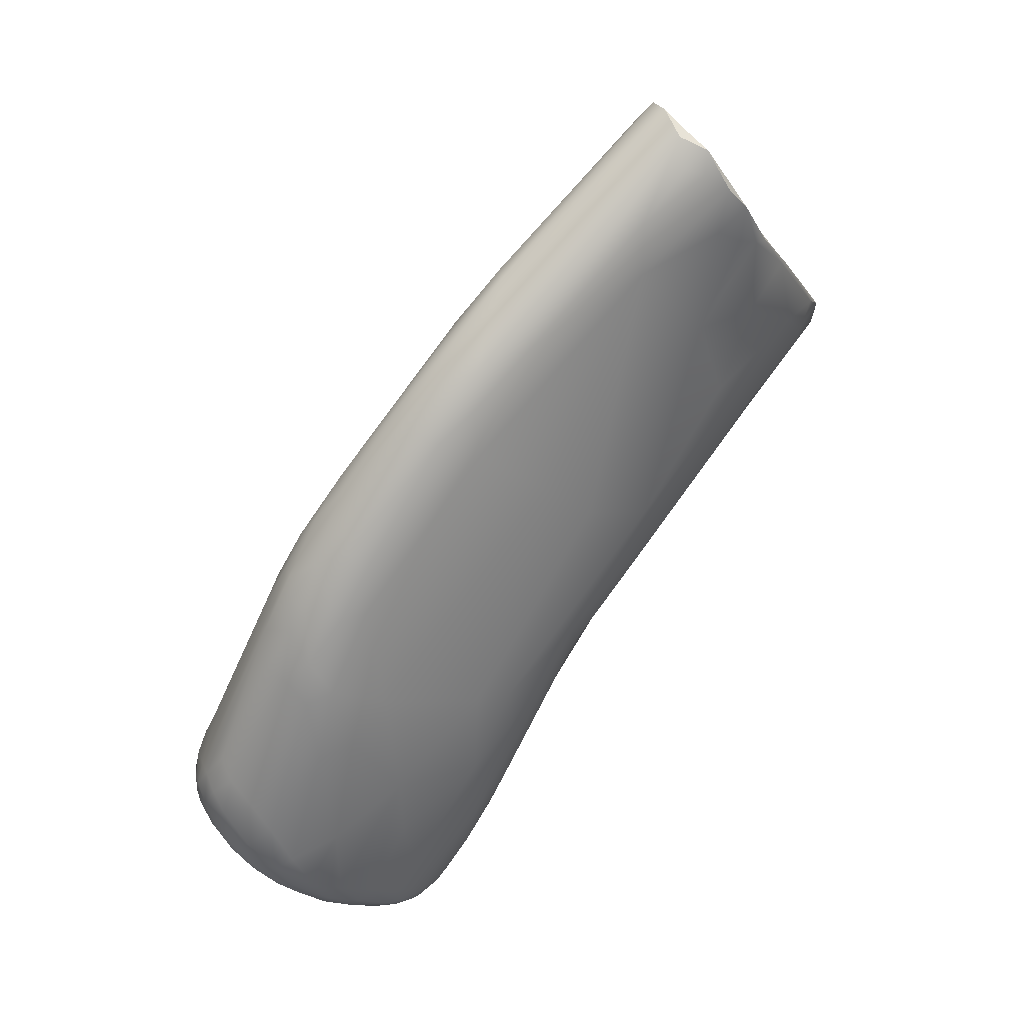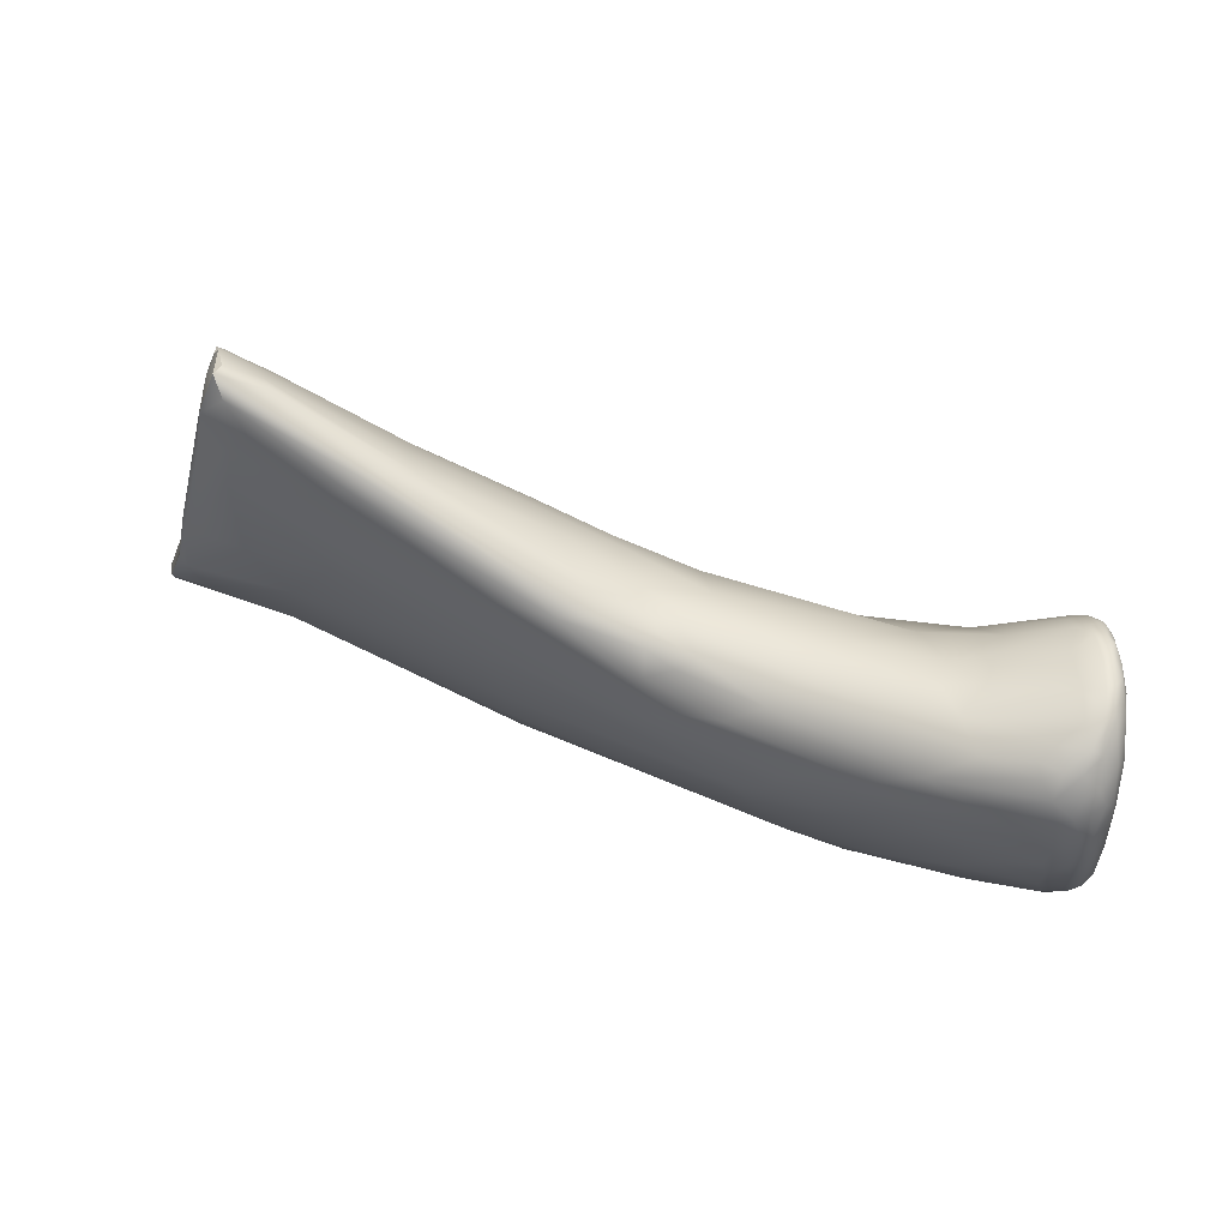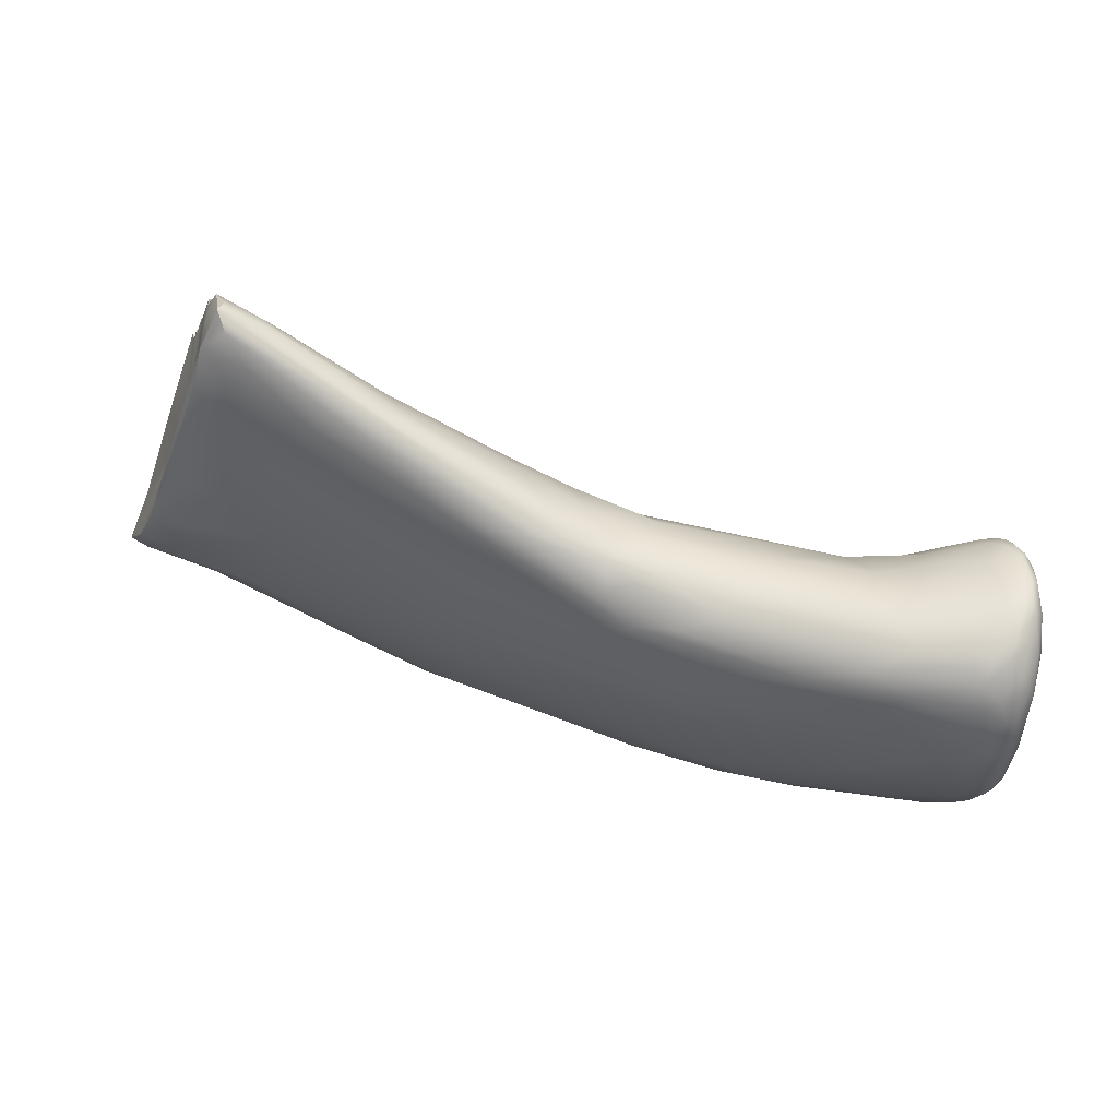
<metadata>
{"format":"obj","ext":"obj","renderer":"f3d","projection":"perspective","resolution":1024,"background":"white","views":[{"elev":-54.3,"azim":-124.9,"up":"+Y"},{"elev":8.5,"azim":9.9,"up":"+Y"},{"elev":-0.6,"azim":2.8,"up":"+Y"}]}
</metadata>
<code>
v -48.08 -165.3 1274
v -47.69 -165 1275
v -47.79 -164.5 1273
v -48.19 -167 1276
v -47.9 -166.7 1274
v -48.08 -166.2 1275
v -47.35 -167.4 1276
v -47.12 -167.4 1275
v -47.5 -166.5 1277
v -47.39 -167.2 1277
v -47.06 -167 1279
v -46.31 -163.7 1273
v -46.93 -161.9 1274
v -46.69 -161.6 1275
v -44.53 -168.5 1275
v -42.82 -168.9 1276
v -45.63 -167.4 1278
v -45.66 -166.9 1279
v -45.81 -166.4 1280
v -46.13 -165.5 1280
v -45.89 -165.8 1281
v -45.61 -165.2 1281
v -45.63 -164.6 1280
v -45.4 -164.5 1281
v -44.93 -164.1 1283
v -45.05 -164.7 1282
v -46.07 -160.8 1275
v -45.31 -159.5 1277
v -44.66 -158.5 1279
v -44.8 -162.6 1280
v -44.61 -163.2 1282
v -41.48 -167.3 1280
v -42.67 -165.3 1283
v -42.14 -163.5 1274
v -39.61 -169.5 1271
v -39.47 -168.6 1271
v -37.93 -171.3 1272
v -36.66 -172.3 1272
v -42.74 -160.7 1276
v -38.6 -171.5 1274
v -44.54 -158.8 1280
v -44.29 -158.7 1279
v -42.37 -160 1278
v -44.36 -158.4 1280
v -44.24 -158.7 1281
v -44.03 -158.4 1280
v -43.78 -158.2 1282
v -43.47 -158.1 1282
v -43.69 -158.4 1282
v -43.09 -158.4 1284
v -42.9 -157.7 1284
v -42.75 -158.1 1285
v -43.47 -160.9 1284
v -43.1 -161.4 1286
v -42.27 -162.7 1285
v -42.45 -158.7 1287
v -42.65 -160 1287
v -41.51 -159.5 1288
v -41.63 -161.3 1287
v -35.74 -170.8 1271
v -40.06 -163.3 1274
v -38.82 -167.2 1272
v -37.89 -166.4 1272
v -36.7 -169.5 1271
v -36.81 -171.1 1271
v -35.1 -172.3 1271
v -33.63 -173.7 1272
v -33.39 -173.4 1271
v -35.43 -173 1273
v -33.94 -173.4 1274
v -38.89 -160.6 1280
v -33.51 -172.3 1278
v -42.19 -157.8 1286
v -42.2 -157.8 1286
v -41 -158.6 1284
v -40.17 -158.8 1285
v -38.96 -165.9 1284
v -42.1 -157.9 1287
v -42.07 -157.9 1287
v -42.06 -158 1287
v -41.82 -158.6 1288
v -41.61 -158.3 1288
v -40.81 -160.8 1287
v -40.39 -158.8 1287
v -39.94 -159.2 1287
v -38.44 -163 1286
v -35.85 -166.1 1273
v -35.04 -168.1 1272
v -33.75 -172.1 1270
v -32.38 -173.1 1271
v -37.29 -163.2 1275
v -34.81 -165.1 1274
v -37.14 -162.4 1277
v -36.03 -161.5 1282
v -33.01 -171.1 1281
v -35.85 -161.5 1284
v -33.18 -168.9 1284
v -37.42 -162.6 1287
v -36.98 -162.1 1287
v -36.15 -162.2 1287
v -31.79 -168 1272
v -29.23 -173.7 1270
v -29.42 -172.6 1270
v -28.54 -174.9 1271
v -27.99 -175.4 1272
v -28.21 -175.6 1273
v -35.15 -162.2 1285
v -33.06 -166.5 1286
v -27.55 -173.7 1270
v -26.62 -171.5 1271
v -26.39 -175.2 1271
v -26.25 -173.3 1270
v -29.22 -167 1274
v -26.21 -176.2 1274
v -25.91 -176.1 1272
v -25.37 -176.5 1273
v -24.62 -176.1 1272
v -29.48 -165.3 1278
v -32.39 -163.6 1279
v -29.2 -164.9 1280
v -31.2 -163.9 1282
v -30.51 -164.4 1283
v -29.73 -165.5 1285
v -27.29 -171.2 1284
v -31.22 -165.8 1286
v -30.15 -167.2 1286
v -28.61 -167.1 1285
v -27.1 -169.3 1285
v -25.08 -174.2 1270
v -25.08 -174.8 1270
v -24.02 -173.6 1270
v -22.92 -174.3 1271
v -24.59 -175.4 1271
v -22.37 -175.3 1271
v -27.13 -167.1 1275
v -24.5 -169.9 1272
v -23.49 -176.2 1272
v -23.04 -176.9 1273
v -21.58 -176.8 1272
v -22.45 -177.2 1274
v -21.34 -177.4 1274
v -25.81 -166.2 1280
v -22.84 -176.7 1277
v -28.45 -165.1 1281
v -23.74 -174.7 1281
v -27.99 -165.9 1284
v -26.94 -167.1 1285
v -26.02 -167 1284
v -25.9 -167.6 1285
v -22.64 -173.5 1284
v -24.18 -173.7 1282
v -27.02 -168.3 1285
v -26.59 -167.8 1285
v -25.93 -169 1285
v -25.19 -168.6 1285
v -26.18 -170.7 1285
v -24.3 -170.9 1285
v -24.15 -169.3 1273
v -21.03 -176.3 1272
v -19.32 -177.7 1276
v -20.54 -177.4 1277
v -19.08 -176.7 1280
v -24.91 -166.6 1283
v -20.34 -174.6 1283
v -22.64 -170.2 1285
v -22.19 -172.8 1285
v -19.4 -170 1274
v -18.96 -171.2 1273
v -20.84 -167.9 1278
v -21.07 -168.4 1284
v -20.37 -168 1284
v -16.75 -176.5 1282
v -21.43 -169.2 1285
v -19.13 -172.8 1286
v -17.44 -173.9 1285
v -16.27 -171.7 1273
v -16.63 -172.9 1272
v -15.81 -174 1272
v -15.91 -176.6 1273
v -14.38 -176.2 1273
v -19.32 -169.3 1275
v -16.83 -169.9 1275
v -15.56 -177.3 1273
v -15.26 -177.9 1275
v -14.2 -176.9 1273
v -13.84 -177.5 1274
v -14.75 -178.2 1276
v -13.3 -178.1 1276
v -15.72 -177.8 1279
v -13.78 -178.3 1278
v -14.78 -175.9 1284
v -17.1 -172.4 1286
v -15.3 -173.4 1286
v -14.31 -173.6 1272
v -14.33 -172.7 1273
v -13.43 -173.2 1273
v -14.25 -171.5 1273
v -13.14 -172.5 1273
v -14.23 -175.6 1272
v -13.32 -175.9 1273
v -13.68 -174.3 1272
v -13.17 -175.4 1273
v -13.22 -173.8 1273
v -12.74 -175.6 1273
v -12.7 -174.3 1273
v -14.46 -170.1 1275
v -12.32 -175.8 1274
v -12.17 -174.8 1273
v -11.88 -175.4 1274
v -13.01 -176.6 1273
v -12.44 -177.1 1275
v -12.03 -176.5 1274
v -11.41 -175.7 1275
v -16.41 -168.9 1277
v -12.87 -178.3 1277
v -12.48 -177.7 1275
v -12.32 -178 1277
v -11.97 -177.3 1276
v -11.85 -177.5 1276
v -11.45 -177 1276
v -11.31 -177.2 1277
v -15.76 -168 1280
v -12.9 -178.1 1279
v -12.21 -178.1 1279
v -11.72 -177.8 1278
v -11.66 -177.8 1279
v -11.24 -177.4 1278
v -11 -176.9 1278
v -17.56 -167.9 1282
v -14.75 -168.3 1284
v -13.09 -177 1282
v -12.92 -177.7 1281
v -12.04 -177.6 1281
v -12.22 -177.1 1282
v -11.49 -177.4 1281
v -11.61 -177 1282
v -11.06 -176.9 1281
v -16.61 -169.3 1285
v -15.92 -170.2 1286
v -16.43 -168.6 1284
v -15.04 -169.2 1285
v -12.86 -176.3 1284
v -12.97 -175.6 1285
v -11.96 -176.2 1284
v -12.11 -175.7 1285
v -11.33 -176.1 1284
v -11.51 -175.5 1285
v -15.11 -171.5 1287
v -13.17 -171.6 1287
v -13.11 -172.1 1287
v -12.57 -173.9 1286
v -12.68 -172.9 1287
v -12.55 -174.9 1285
v -11.75 -175 1285
v -13.13 -171.6 1273
v -12.52 -172.3 1273
v -12.5 -173.2 1273
v -13.37 -171 1274
v -14.15 -169.1 1276
v -12.81 -170.1 1275
v -11.98 -170.4 1275
v -11.88 -172.5 1274
v -12.19 -171.3 1274
v -11.64 -171.2 1275
v -11.16 -172.1 1275
v -12.03 -174 1273
v -11.72 -174.7 1274
v -11.48 -173.6 1274
v -11.09 -174.3 1275
v -12.78 -169 1277
v -11.96 -169.3 1277
v -11.47 -169.7 1277
v -10.61 -172.2 1277
v -10.67 -174.4 1277
v -11.02 -176.4 1277
v -10.9 -175.7 1277
v -10.44 -173.7 1279
v -10.7 -175.8 1278
v -10.66 -176 1280
v -14.44 -167.9 1282
v -12.2 -168.1 1284
v -11.75 -169.2 1286
v -10.47 -173.5 1284
v -10.28 -171.8 1285
v -10.9 -175.4 1284
v -11.07 -175.1 1285
v -12.36 -171.9 1287
v -12.59 -171 1287
v -11.69 -172 1287
v -11.41 -171.1 1287
v -11.67 -170.2 1286
v -11.01 -171.3 1286
v -11.69 -174.4 1286
v -11.96 -173.6 1286
v -11.41 -173.4 1286
v -11.65 -172.9 1287
v -10.6 -173.3 1285
v -10.89 -173.1 1286
v -11.1 -172.6 1286
v -10.51 -171.8 1286
v -11.27 -174.5 1286
v -10.98 -170.3 1277
v -10.66 -170.8 1278
v -12.1 -167.6 1280
v -11.45 -167.8 1280
v -10.8 -168.2 1281
v -10.38 -171.6 1280
v -12.3 -167.3 1282
v -12.02 -167.2 1281
v -11.96 -167.4 1283
v -11.54 -167.3 1281
v -11.55 -167.2 1282
v -11.48 -167.3 1283
v -11 -167.6 1281
v -11.06 -167.4 1282
v -10.79 -167.7 1282
v -11.18 -167.3 1283
v -10.93 -167.4 1283
v -10.67 -167.8 1283
v -10.4 -169.1 1282
v -10.98 -169.1 1286
v -11.36 -167.6 1284
v -11.06 -168.3 1285
v -10.94 -167.6 1284
v -10.67 -167.9 1284
v -10.83 -168 1284
v -10.43 -168.5 1284
v -10.28 -170.2 1285
v -10.7 -169 1286
v -10.24 -169.5 1284
v -10.4 -168.9 1285
v -10.98 -169.9 1286
v -10.6 -170.1 1286
v -48.08 -165.3 1274
v -48.08 -165.3 1274
v -47.79 -164.5 1273
v -48.19 -167 1276
v -48.19 -167 1276
v -48.19 -167 1276
v -47.9 -166.7 1274
v -48.08 -166.2 1275
v -47.39 -167.2 1277
v -47.06 -167 1279
v -47.06 -167 1279
v -46.93 -161.9 1274
v -45.89 -165.8 1281
v -45.61 -165.2 1281
v -44.93 -164.1 1283
v -46.07 -160.8 1275
v -45.31 -159.5 1277
v -44.66 -158.5 1279
v -44.66 -158.5 1279
v -44.66 -158.5 1279
v -44.54 -158.8 1280
v -44.54 -158.8 1280
v -44.29 -158.7 1279
v -44.29 -158.7 1279
v -44.36 -158.4 1280
v -44.36 -158.4 1280
v -44.36 -158.4 1280
v -44.03 -158.4 1280
v -44.03 -158.4 1280
v -43.78 -158.2 1282
v -43.47 -158.1 1282
v -43.47 -158.1 1282
v -42.9 -157.7 1284
v -42.9 -157.7 1284
v -42.75 -158.1 1285
v -42.75 -158.1 1285
v -42.65 -160 1287
v -42.65 -160 1287
v -42.19 -157.8 1286
v -42.19 -157.8 1286
v -42.2 -157.8 1286
v -42.2 -157.8 1286
v -42.2 -157.8 1286
v -42.1 -157.9 1287
v -42.07 -157.9 1287
v -42.06 -158 1287
v -41.82 -158.6 1288
v -41.82 -158.6 1288
v -41.82 -158.6 1288
v -41.61 -158.3 1288
g grp1
f 13 12 3
f 35 5 1
f 345 336 2
f 2 336 334
f 3 35 1
f 12 36 3
f 5 8 4
f 340 337 6
f 338 2 341
f 8 7 4
f 339 10 11
f 4 7 342
f 334 341 2
f 340 6 335
f 338 343 9
f 342 7 15
f 2 338 9
f 8 15 7
f 8 5 15
f 9 343 20
f 20 2 9
f 344 17 18
f 17 344 342
f 14 27 345
f 36 12 62
f 62 12 13
f 14 345 2
f 30 14 2
f 16 342 15
f 5 40 15
f 18 17 32
f 17 342 16
f 16 32 17
f 23 30 2
f 344 18 19
f 21 344 19
f 346 20 343
f 24 23 20
f 22 24 20
f 346 22 20
f 26 21 19
f 2 20 23
f 26 347 21
f 26 19 33
f 18 32 19
f 32 33 19
f 24 22 25
f 348 347 26
f 13 34 62
f 13 349 34
f 34 349 61
f 35 37 5
f 5 38 40
f 28 27 14
f 349 350 39
f 349 39 61
f 16 15 40
f 28 14 29
f 14 30 351
f 30 41 351
f 30 23 31
f 23 24 31
f 30 53 50
f 31 53 30
f 31 24 53
f 54 348 26
f 26 55 54
f 60 36 64
f 34 63 62
f 3 36 35
f 36 60 35
f 35 60 65
f 62 64 36
f 5 37 38
f 35 65 37
f 38 69 40
f 354 42 352
f 356 355 44
f 357 358 46
f 350 43 39
f 353 43 350
f 353 357 43
f 357 46 43
f 43 46 93
f 45 359 41
f 361 360 45
f 47 361 45
f 49 47 45
f 48 93 46
f 363 364 362
f 365 47 49
f 41 30 45
f 48 71 93
f 71 48 75
f 16 95 32
f 45 30 49
f 365 49 51
f 51 49 50
f 48 366 75
f 32 77 33
f 30 50 49
f 52 51 50
f 57 56 50
f 52 50 56
f 76 366 73
f 368 372 367
f 369 74 373
f 374 52 56
f 374 56 81
f 57 50 53
f 53 24 57
f 25 57 24
f 54 370 348
f 59 371 54
f 55 59 54
f 33 55 26
f 33 77 55
f 56 57 81
f 371 59 83
f 83 59 86
f 371 58 380
f 371 83 58
f 58 83 98
f 59 55 86
f 89 65 60
f 34 87 63
f 34 61 87
f 61 92 87
f 88 62 63
f 62 88 64
f 89 66 65
f 66 37 65
f 60 64 103
f 88 103 64
f 66 38 37
f 38 66 68
f 38 67 69
f 68 67 38
f 43 91 39
f 39 91 61
f 40 70 16
f 69 70 40
f 70 69 67
f 91 43 93
f 72 95 16
f 16 70 72
f 94 71 75
f 375 76 73
f 366 76 75
f 84 76 375
f 94 75 76
f 76 96 94
f 76 84 96
f 32 97 77
f 77 97 55
f 80 78 79
f 378 377 379
f 376 381 82
f 84 375 383
f 84 383 85
f 382 58 99
f 99 58 98
f 85 383 382
f 85 382 100
f 99 100 382
f 84 85 107
f 107 85 100
f 86 98 83
f 87 88 63
f 88 87 101
f 87 92 101
f 103 89 60
f 90 66 89
f 90 68 66
f 67 106 70
f 68 105 67
f 68 104 105
f 104 68 90
f 61 91 92
f 91 113 92
f 70 106 114
f 93 119 118
f 93 71 119
f 72 70 143
f 71 94 119
f 72 145 95
f 151 95 145
f 96 84 107
f 86 55 108
f 55 97 108
f 32 95 97
f 108 98 86
f 101 110 88
f 106 67 105
f 102 89 103
f 102 90 89
f 102 103 109
f 109 130 102
f 90 102 104
f 93 113 91
f 92 113 101
f 113 93 118
f 121 96 122
f 96 121 94
f 100 123 107
f 107 122 96
f 95 151 97
f 97 151 124
f 97 124 108
f 98 108 126
f 100 99 125
f 99 98 126
f 108 156 126
f 110 101 136
f 88 110 103
f 103 112 109
f 110 112 103
f 110 131 112
f 110 136 177
f 115 106 105
f 105 104 111
f 105 111 115
f 109 129 130
f 130 111 102
f 102 111 104
f 112 129 109
f 115 111 117
f 101 113 158
f 106 115 116
f 114 106 116
f 138 116 115
f 138 115 117
f 137 138 117
f 135 113 118
f 121 120 94
f 119 94 120
f 118 119 120
f 120 121 144
f 144 121 122
f 145 72 143
f 107 123 122
f 123 147 146
f 123 127 147
f 146 122 123
f 144 122 146
f 124 156 108
f 100 127 123
f 127 100 125
f 125 99 126
f 125 126 127
f 126 156 128
f 127 126 152
f 152 126 128
f 110 177 131
f 131 129 112
f 130 133 111
f 129 134 130
f 134 133 130
f 131 132 129
f 132 134 129
f 177 178 131
f 117 111 133
f 117 133 137
f 133 134 137
f 159 137 134
f 113 181 158
f 113 135 181
f 158 136 101
f 116 140 114
f 138 137 139
f 138 140 116
f 138 141 140
f 141 138 139
f 139 137 159
f 118 142 135
f 143 70 114
f 143 114 140
f 143 140 161
f 140 141 160
f 160 161 140
f 120 144 142
f 118 120 142
f 163 142 144
f 143 162 145
f 149 147 153
f 146 148 163
f 148 146 147
f 148 147 149
f 155 149 153
f 163 144 146
f 155 173 149
f 148 149 173
f 148 170 163
f 148 173 170
f 151 150 124
f 147 127 153
f 153 127 152
f 152 128 154
f 155 152 154
f 155 153 152
f 128 156 157
f 157 154 128
f 157 156 174
f 124 150 166
f 124 166 156
f 177 136 168
f 131 178 132
f 178 199 132
f 132 199 134
f 158 181 167
f 136 158 168
f 158 167 168
f 183 184 139
f 169 135 142
f 135 169 181
f 189 161 160
f 184 141 139
f 141 187 160
f 162 143 161
f 162 161 189
f 190 189 160
f 160 187 190
f 163 229 142
f 171 229 163
f 145 162 164
f 150 151 164
f 145 164 151
f 165 173 155
f 155 154 165
f 165 154 157
f 166 175 174
f 166 174 156
f 192 165 157
f 192 157 174
f 166 150 175
f 150 164 175
f 177 168 176
f 184 187 141
f 229 222 169
f 142 229 169
f 162 189 232
f 163 170 171
f 171 240 229
f 171 170 238
f 164 162 172
f 164 172 191
f 164 191 175
f 248 173 165
f 173 239 170
f 173 248 239
f 165 192 248
f 175 191 243
f 167 182 168
f 168 182 176
f 177 194 178
f 176 197 177
f 159 134 179
f 183 159 179
f 185 183 179
f 180 179 134
f 185 179 180
f 185 180 210
f 180 200 210
f 181 214 182
f 167 181 182
f 159 183 139
f 186 184 183
f 186 188 184
f 183 185 186
f 188 186 216
f 185 210 186
f 222 181 169
f 222 214 181
f 184 188 187
f 187 188 215
f 190 187 215
f 215 188 217
f 189 223 232
f 190 223 189
f 223 190 215
f 171 238 240
f 231 162 232
f 162 231 172
f 191 172 231
f 238 170 239
f 174 175 193
f 253 175 243
f 191 231 242
f 192 174 193
f 192 193 252
f 193 175 253
f 176 206 197
f 194 201 178
f 177 197 195
f 177 195 194
f 203 201 194
f 195 196 194
f 194 196 203
f 195 198 196
f 198 257 196
f 197 258 255
f 197 198 195
f 197 255 198
f 199 180 134
f 178 201 199
f 200 180 199
f 201 202 199
f 199 202 200
f 202 204 200
f 204 210 200
f 203 205 201
f 205 202 201
f 202 205 204
f 204 205 208
f 257 203 196
f 203 257 205
f 266 205 257
f 266 208 205
f 214 259 182
f 214 304 259
f 176 182 206
f 197 206 258
f 206 182 259
f 210 204 207
f 204 208 207
f 208 209 207
f 208 267 209
f 186 210 211
f 186 211 216
f 212 211 210
f 216 211 218
f 207 212 210
f 212 218 211
f 207 209 212
f 212 209 213
f 216 217 188
f 218 219 216
f 216 219 217
f 219 225 217
f 218 220 219
f 218 212 220
f 220 221 219
f 221 225 219
f 220 212 213
f 221 227 225
f 221 228 227
f 220 213 275
f 275 221 220
f 233 232 223
f 224 223 215
f 224 233 223
f 217 224 215
f 217 225 224
f 225 226 224
f 226 233 224
f 227 226 225
f 228 237 227
f 227 237 226
f 228 278 279
f 228 279 237
f 279 285 237
f 280 240 230
f 280 222 229
f 240 280 229
f 234 232 233
f 234 231 232
f 233 236 234
f 226 235 233
f 235 236 233
f 235 237 236
f 237 235 226
f 238 241 240
f 239 241 238
f 230 240 241
f 241 239 282
f 244 242 231
f 242 243 191
f 231 234 244
f 242 244 245
f 243 242 245
f 245 253 243
f 236 244 234
f 237 246 236
f 246 244 236
f 247 245 244
f 246 247 244
f 245 254 253
f 245 247 254
f 285 246 237
f 246 285 286
f 286 247 246
f 248 192 250
f 250 192 252
f 288 239 248
f 248 249 288
f 250 249 248
f 249 250 287
f 287 250 252
f 253 251 193
f 193 251 252
f 253 293 251
f 294 251 293
f 294 252 251
f 254 293 253
f 256 198 255
f 257 198 256
f 262 257 256
f 266 257 262
f 206 260 258
f 260 206 259
f 263 258 260
f 260 261 263
f 259 270 260
f 260 271 261
f 270 271 260
f 263 261 264
f 271 272 261
f 272 264 261
f 263 255 258
f 263 256 255
f 262 256 263
f 264 262 263
f 264 265 262
f 268 262 265
f 268 265 269
f 208 266 267
f 267 266 268
f 268 269 267
f 267 269 213
f 209 267 213
f 262 268 266
f 222 304 214
f 270 259 304
f 270 305 271
f 264 272 302
f 305 272 271
f 306 272 305
f 272 306 302
f 269 273 274
f 265 264 302
f 274 273 277
f 269 265 273
f 269 276 213
f 269 274 276
f 276 274 278
f 277 278 274
f 275 213 276
f 275 278 228
f 275 228 221
f 276 278 275
f 304 305 270
f 277 273 307
f 279 278 277
f 277 283 279
f 277 307 283
f 308 309 222
f 308 222 280
f 309 308 312
f 285 279 283
f 281 230 241
f 282 281 241
f 291 282 239
f 323 281 282
f 323 282 321
f 291 332 282
f 282 332 321
f 297 283 284
f 297 301 286
f 285 297 286
f 297 285 283
f 288 249 287
f 287 252 289
f 290 288 287
f 290 287 289
f 288 291 239
f 289 292 290
f 290 291 288
f 290 332 291
f 292 333 290
f 332 290 333
f 333 292 300
f 299 300 292
f 301 293 254
f 294 295 296
f 294 293 295
f 301 295 293
f 289 252 296
f 296 252 294
f 297 298 301
f 295 299 296
f 299 295 298
f 298 295 301
f 289 296 299
f 300 299 298
f 297 300 298
f 292 289 299
f 284 300 297
f 301 254 247
f 286 301 247
f 306 303 302
f 302 303 265
f 265 303 273
f 273 303 307
f 309 304 222
f 309 311 304
f 304 311 305
f 305 311 314
f 305 314 306
f 314 316 306
f 306 316 320
f 306 320 303
f 280 310 308
f 310 280 230
f 310 230 281
f 311 309 312
f 312 308 313
f 313 308 310
f 310 322 313
f 281 322 310
f 312 315 311
f 317 315 312
f 313 317 312
f 315 314 311
f 314 315 316
f 317 318 315
f 315 318 316
f 316 318 319
f 316 319 320
f 324 318 317
f 313 324 317
f 318 324 319
f 322 324 313
f 320 319 327
f 303 320 307
f 283 307 284
f 323 322 281
f 321 329 323
f 322 326 324
f 323 326 322
f 324 326 325
f 324 325 319
f 319 325 327
f 325 326 327
f 326 323 329
f 329 331 326
f 326 331 327
f 328 300 284
f 329 321 332
f 329 332 333
f 330 307 320
f 307 330 284
f 331 328 330
f 330 328 284
f 329 333 331
f 331 333 328
f 320 327 330
f 331 330 327
f 300 328 333

</code>
